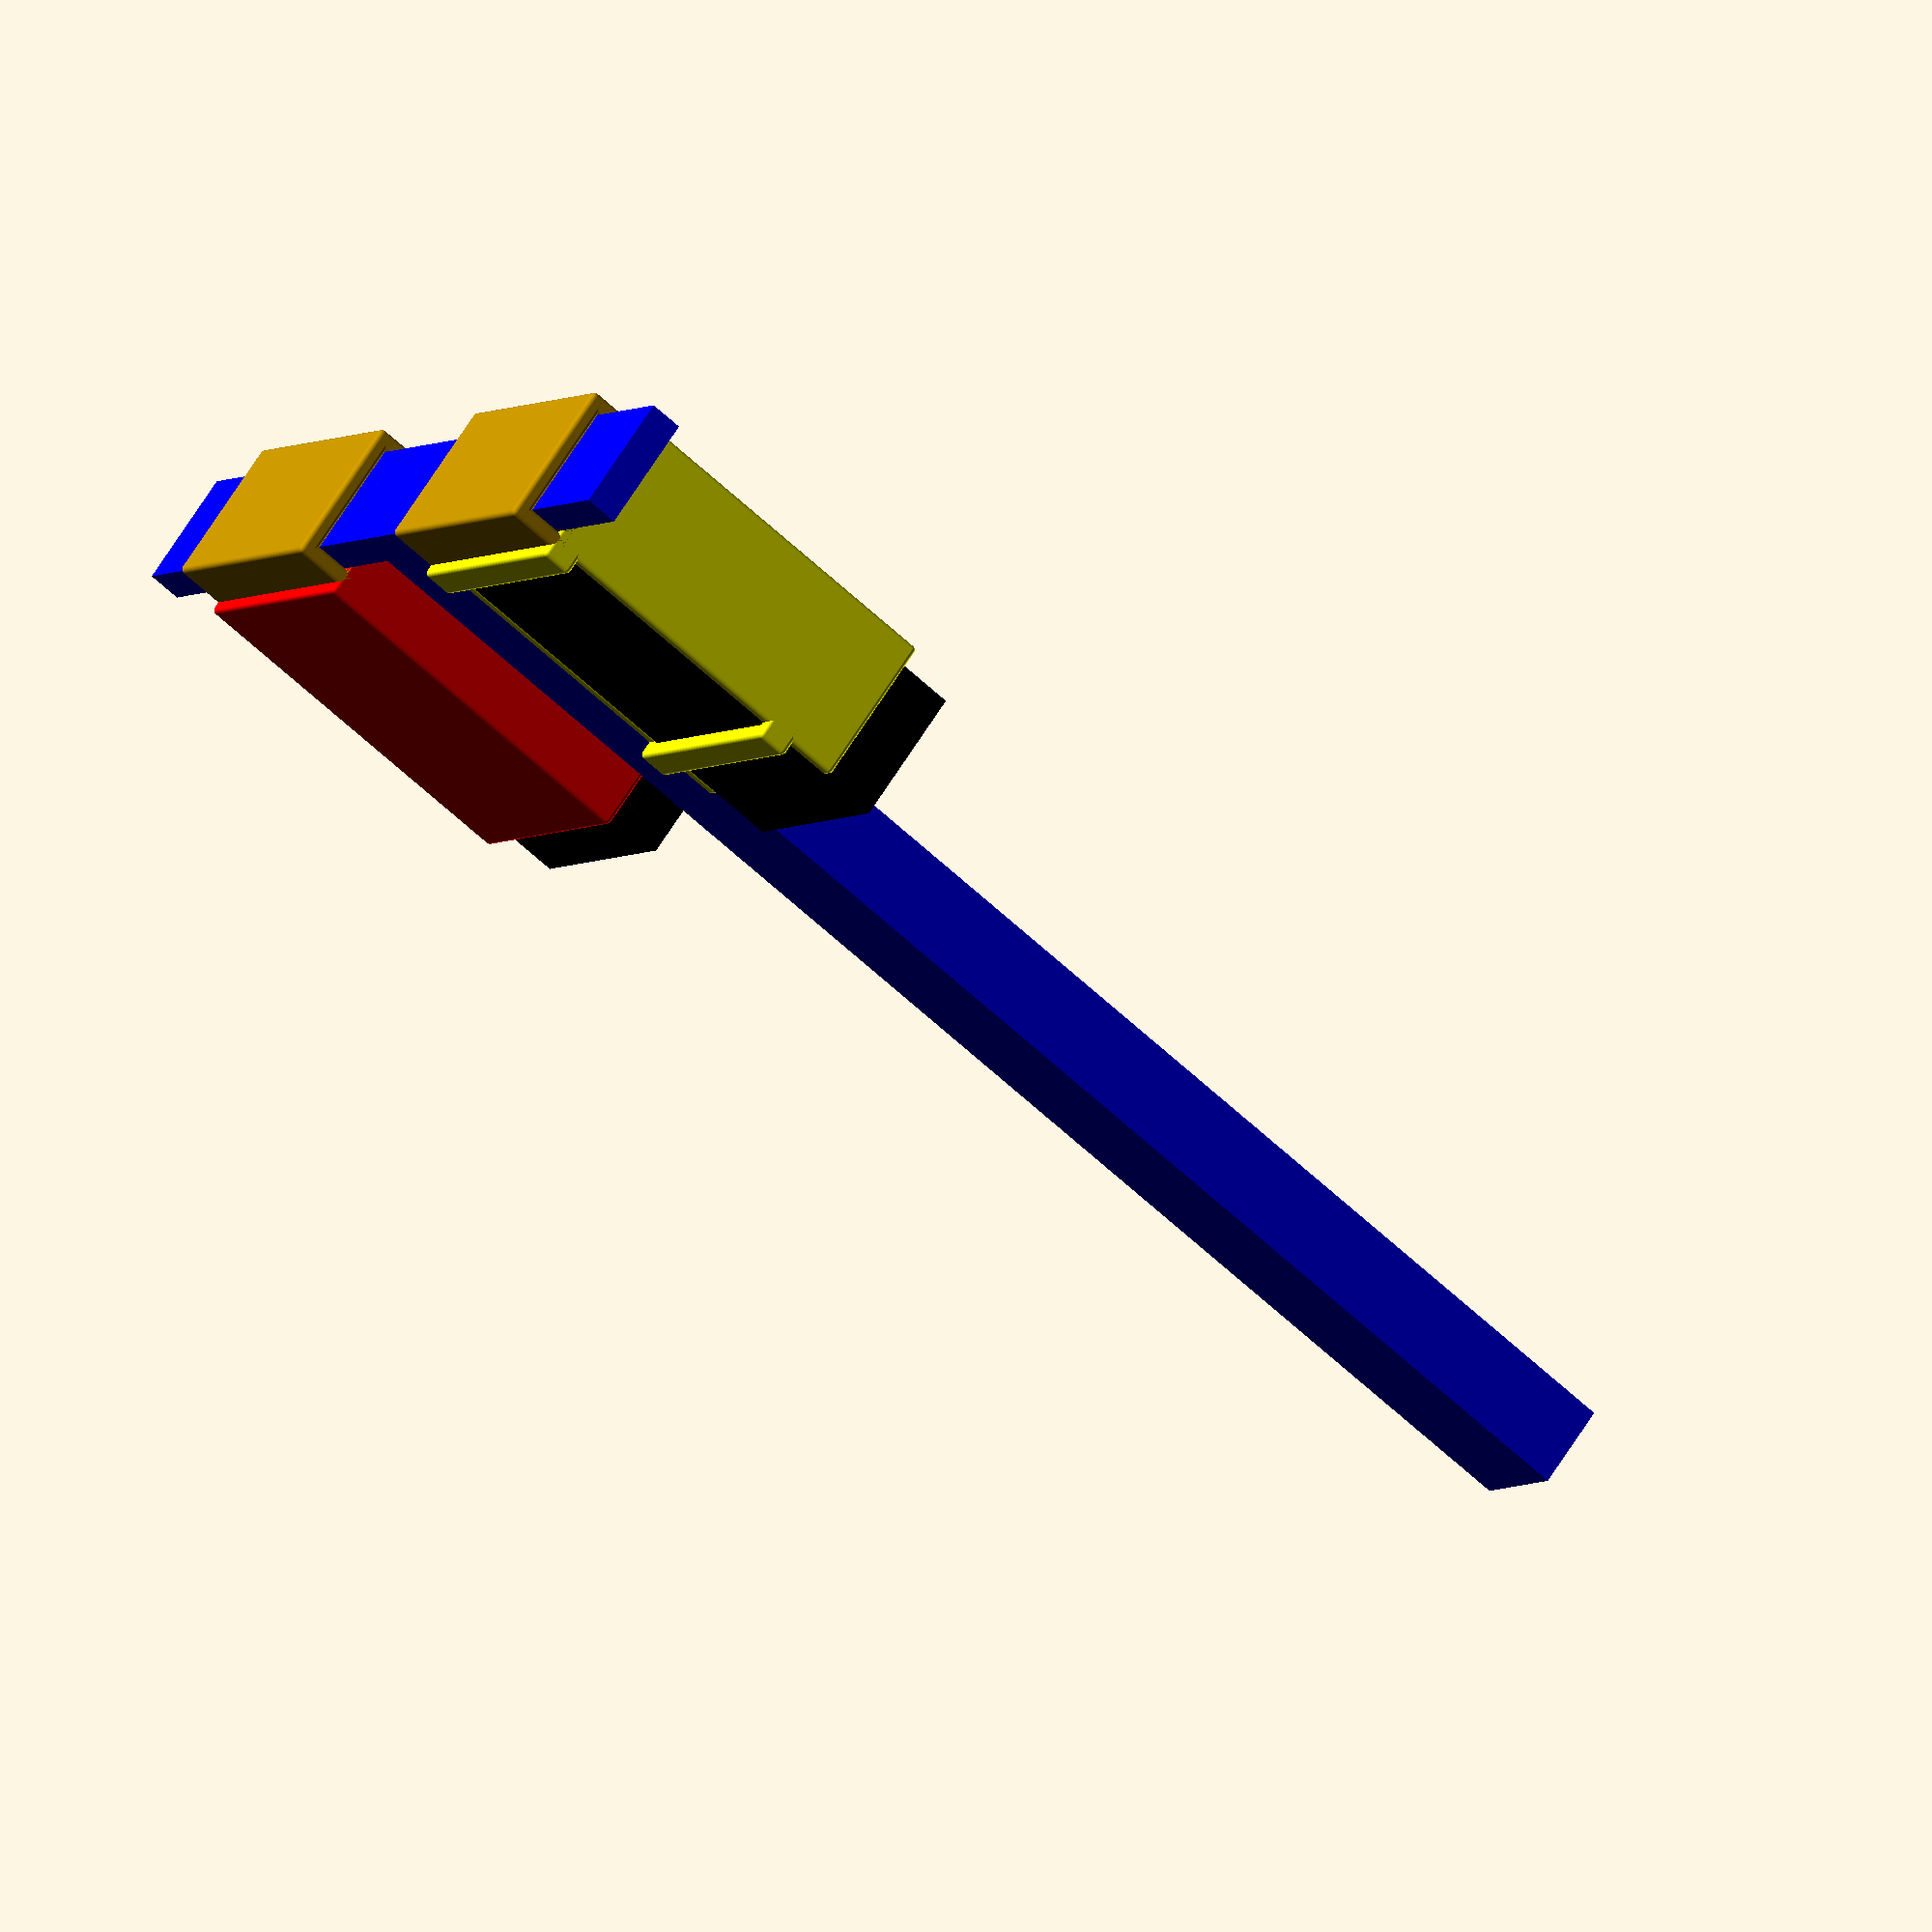
<openscad>
module Base() {
translate(v = [1, 0, 2])
color("Pink")
//roundedcube([4, 2, 2], false, 0.6, "zmax");   
cube([4, 2, 2]);   
}
//Base();

//minkowski(3);
//border=5;
//minkowski(){
//cube([10,20,5],center=false);
//rotate([90,90,90]) cylinder(h=10,r=border);
//cylinder(h=0.1,r=border);
//}

$fn=64;
module roundedTile(xdim, ydim, zdim, rdim) {
  hull() {
    translate([rdim,rdim,0]) cylinder(r=rdim,h=zdim);
    translate([xdim-rdim,rdim,0]) cylinder(r=rdim,h=zdim);
    translate([rdim,ydim-rdim,0]) cylinder(r=rdim,h=zdim);
    translate([xdim-rdim,ydim-rdim,0]) cylinder(r=rdim,h=zdim);
  }
};
//roundedTile(20,20,10,3);

module roundedCube(xdim, ydim, zdim, rdim) {
  hull() {
    translate([rdim,rdim,rdim]) sphere(r=rdim);
    translate([xdim-rdim,rdim,rdim]) sphere(r=rdim);
    translate([rdim,ydim-rdim,rdim]) sphere(r=rdim);
    translate([xdim-rdim,ydim-rdim,rdim]) sphere(r=rdim);
    translate([rdim,rdim,zdim-rdim]) sphere(r=rdim);
    translate([xdim-rdim,rdim,zdim-rdim]) sphere(r=rdim);
    translate([rdim,ydim-rdim,zdim-rdim]) sphere(r=rdim);
    translate([xdim-rdim,ydim-rdim,zdim-rdim]) sphere(r=rdim);
  }
};
//roundedCube(40,30,20,2);

table_foot_width=70;
table_foot_depth=600;
table_foot_height=20;

table_leg_width=50;
table_leg_depth=80;
table_leg_height=900;

bracket_thickness=10;

radius=3;
battery_width=83;
battery_depth=146;
battery_height=245;
battery_brace=170;

print_height=250;

echo("print_height",print_height);
bracket_height=table_foot_height+2*bracket_thickness;
echo("bracket_height",bracket_height);
overlap_amount=bracket_thickness;
echo("overlap_amount",overlap_amount);
bucket_height=print_height-bracket_height+overlap_amount;
echo("bucket_height",bucket_height);

// echo("table_foot_width",table_foot_width);
// echo("battery_width",battery_width);
width_delta=battery_width-table_foot_width;
// echo("width_delta",width_delta);
half_width_delta=(battery_width-table_foot_width)/2;
// echo("half_width_delta",half_width_delta);

module battery() {
  color("Black") {
      translate([bracket_thickness,bracket_thickness,table_foot_height+2*bracket_thickness])
        cube([battery_width,battery_depth,battery_height]);
  }
}

module table() {
    translate([bracket_thickness+half_width_delta,-1/8*table_foot_depth,bracket_thickness]) {
    color("Blue") {
      cube([table_foot_width,table_foot_depth,table_foot_height]);
      translate([bracket_thickness,(table_foot_depth/2)-(table_leg_depth/2),0])
        cube([table_leg_width,table_leg_depth,table_leg_height]);
    }
  }
}

module bracket() {
  module bracketside() {
    roundedCube(
      bracket_thickness,
      battery_depth+2*bracket_thickness,
      table_foot_height+2*bracket_thickness,
      radius);
  }
  module bracketface() {
    roundedCube(
      table_foot_width+2*bracket_thickness,
      battery_depth+2*bracket_thickness,
      bracket_thickness,
      radius);
  }
  translate([half_width_delta,0,0]){
    bracketside();
    translate([bracket_thickness+table_foot_width,0,0]) bracketside();
    bracketface();
    translate([0,0,bracket_thickness+table_foot_height]) bracketface();
  }
}

module bucket() {
  module longside() {
    roundedCube(
      battery_width+2*bracket_thickness,
      bracket_thickness,
      bucket_height,
      radius);
  }
  module solidface() {
    roundedCube(
      bracket_thickness,
      battery_depth+2*bracket_thickness,
      bucket_height,
      radius);
  }  
  color("Red") {
    translate([0,0,table_foot_height+bracket_thickness]) {
      longside();
      translate([0,battery_depth+bracket_thickness,0]) longside();
      solidface();
      translate([battery_width+bracket_thickness,0,0]) solidface();
    }
  }
}

module openbucket() {
  module shortside() {
    roundedCube(
      battery_width+bracket_thickness,
      bracket_thickness,
      bucket_height,
      radius);
  }  
  module solidface() {
    roundedCube(
      bracket_thickness,
      battery_depth+2*bracket_thickness,
      bucket_height,
      radius);
  }
  module frontbracket() {
    roundedCube(
      bracket_thickness,
      battery_depth+2*bracket_thickness,
      2*bracket_thickness,
      radius);
    translate([-bracket_thickness,0,0])
      roundedCube(
        2*bracket_thickness,
        bracket_thickness,
        2*bracket_thickness,
        radius);
    translate([-bracket_thickness,battery_depth+bracket_thickness,0])
      roundedCube(
        2*bracket_thickness,
        bracket_thickness,
        2*bracket_thickness,
        radius);
  }
  
  color("Yellow") {
    translate([0,0,table_foot_height+bracket_thickness]) {
      shortside();
      translate([0,battery_depth+bracket_thickness,0]) shortside();
      solidface();
      translate([battery_width+bracket_thickness,0,0]) frontbracket();
      translate([battery_width+bracket_thickness,0,battery_brace]) frontbracket();
    }
  }
}

table();
battery();
bracket();
openbucket();

translate([0,battery_depth*2,0]) battery();
translate([0,battery_depth*2,0]) bracket();
translate([0,battery_depth*2,0]) bucket();

</openscad>
<views>
elev=244.8 azim=218.1 roll=313.0 proj=o view=solid
</views>
